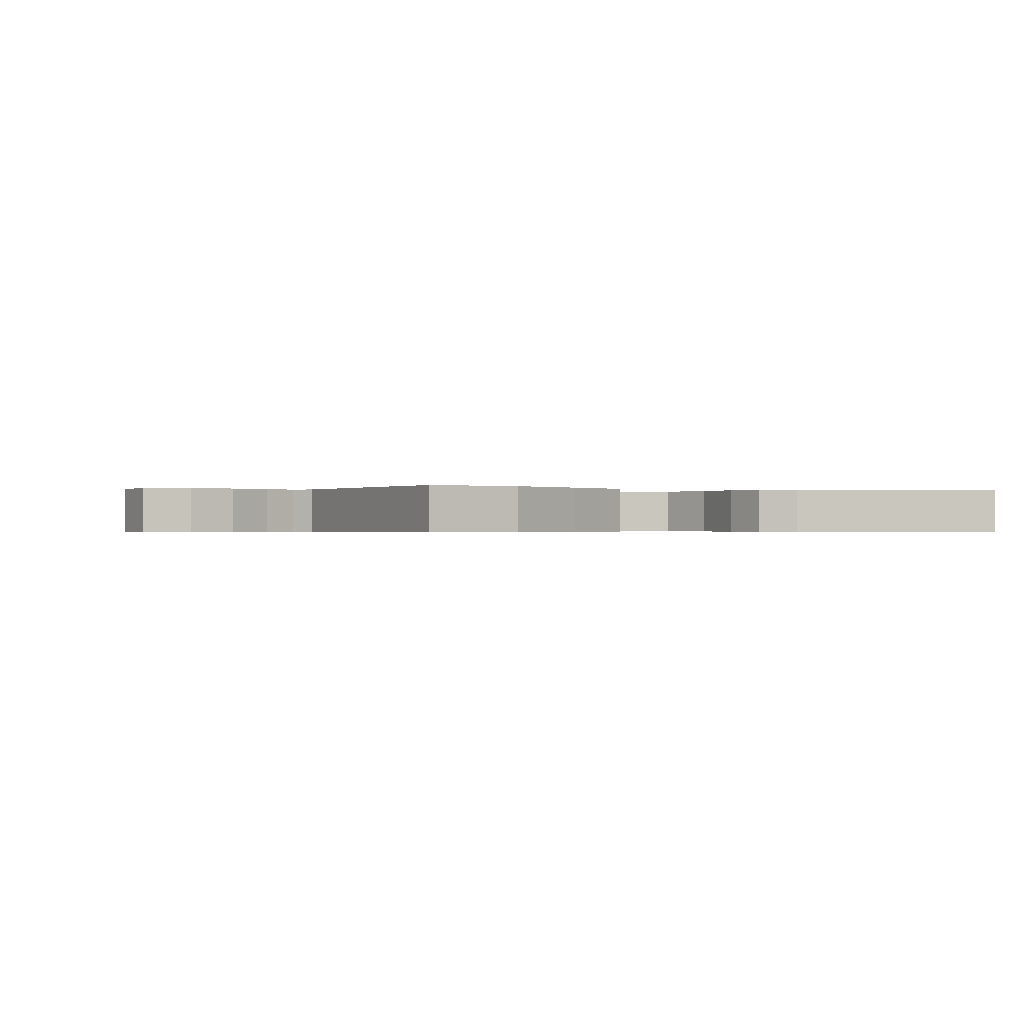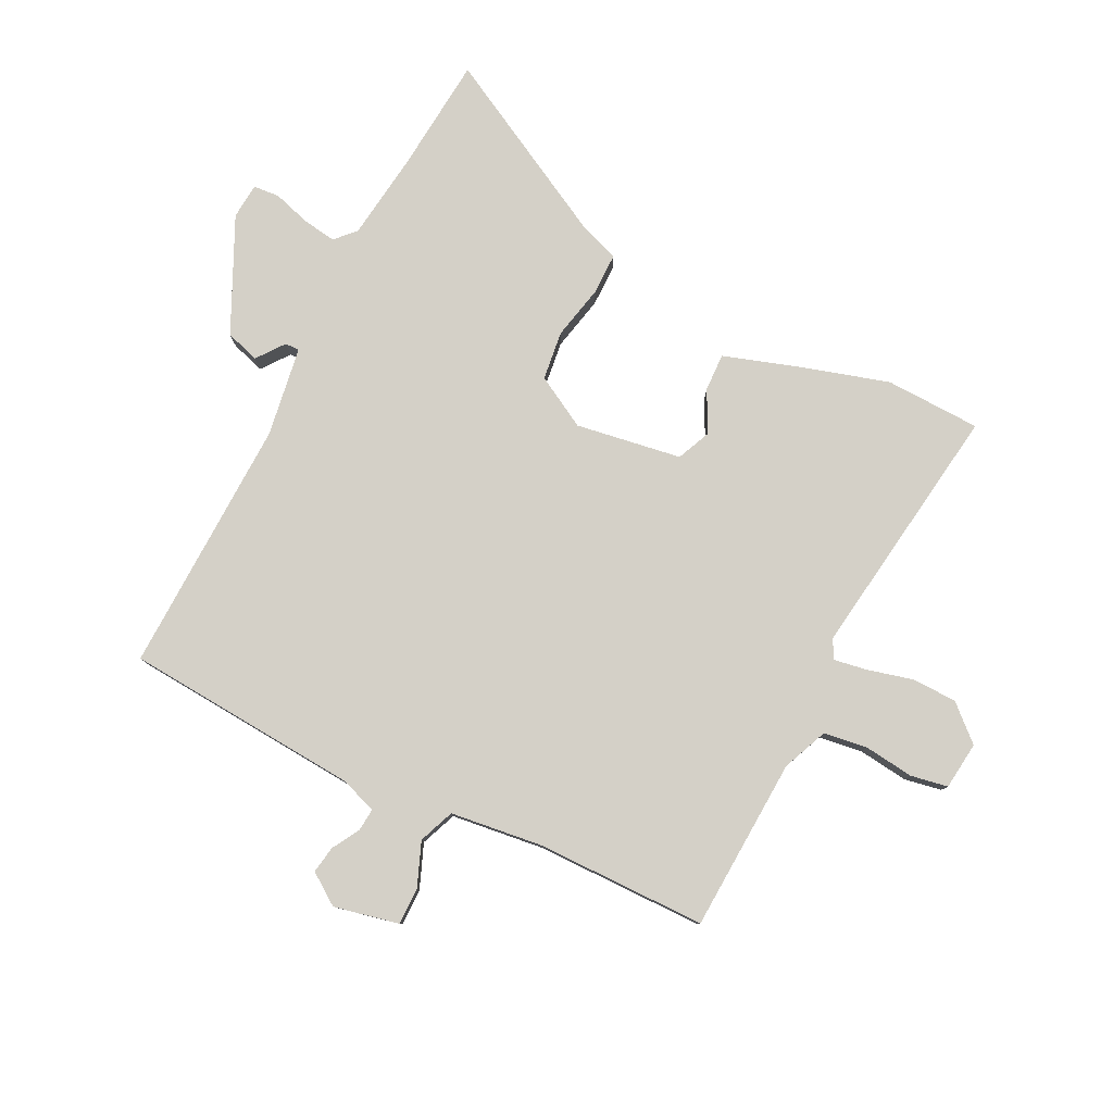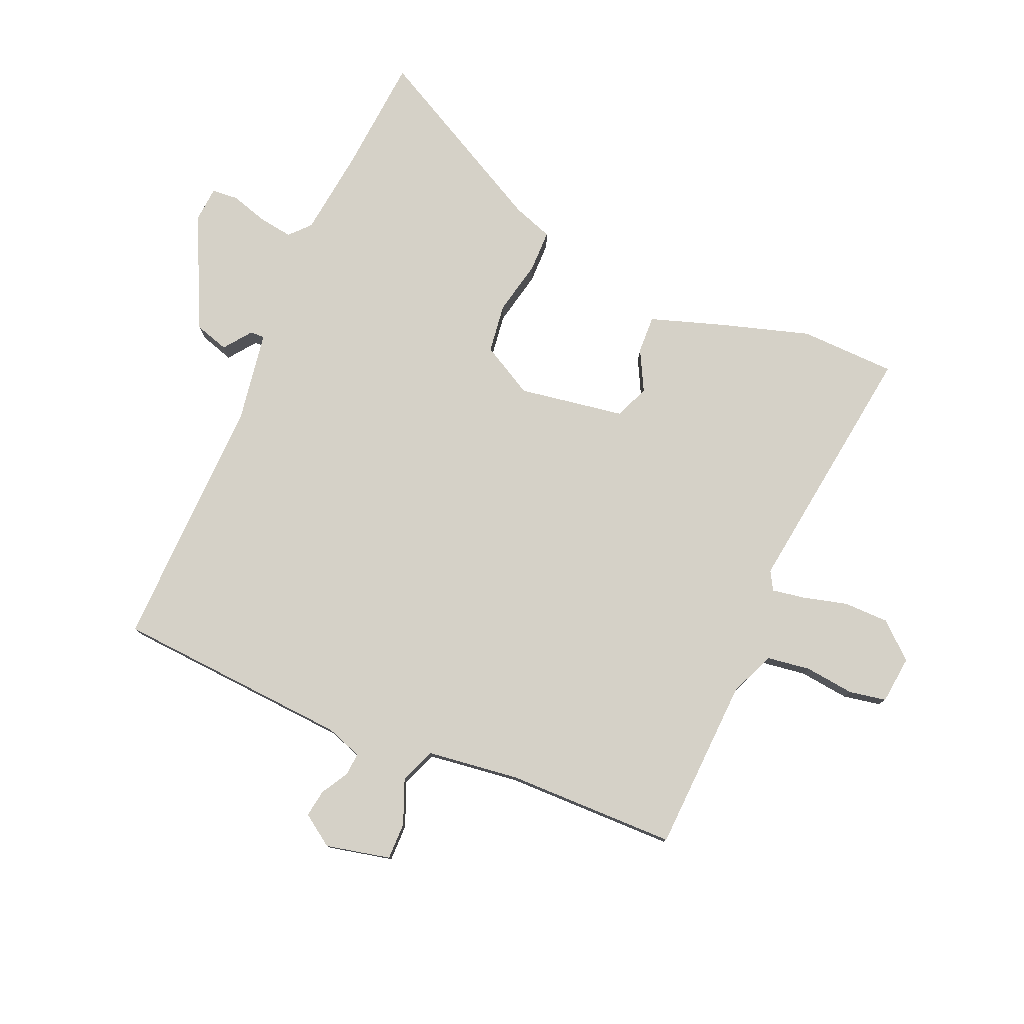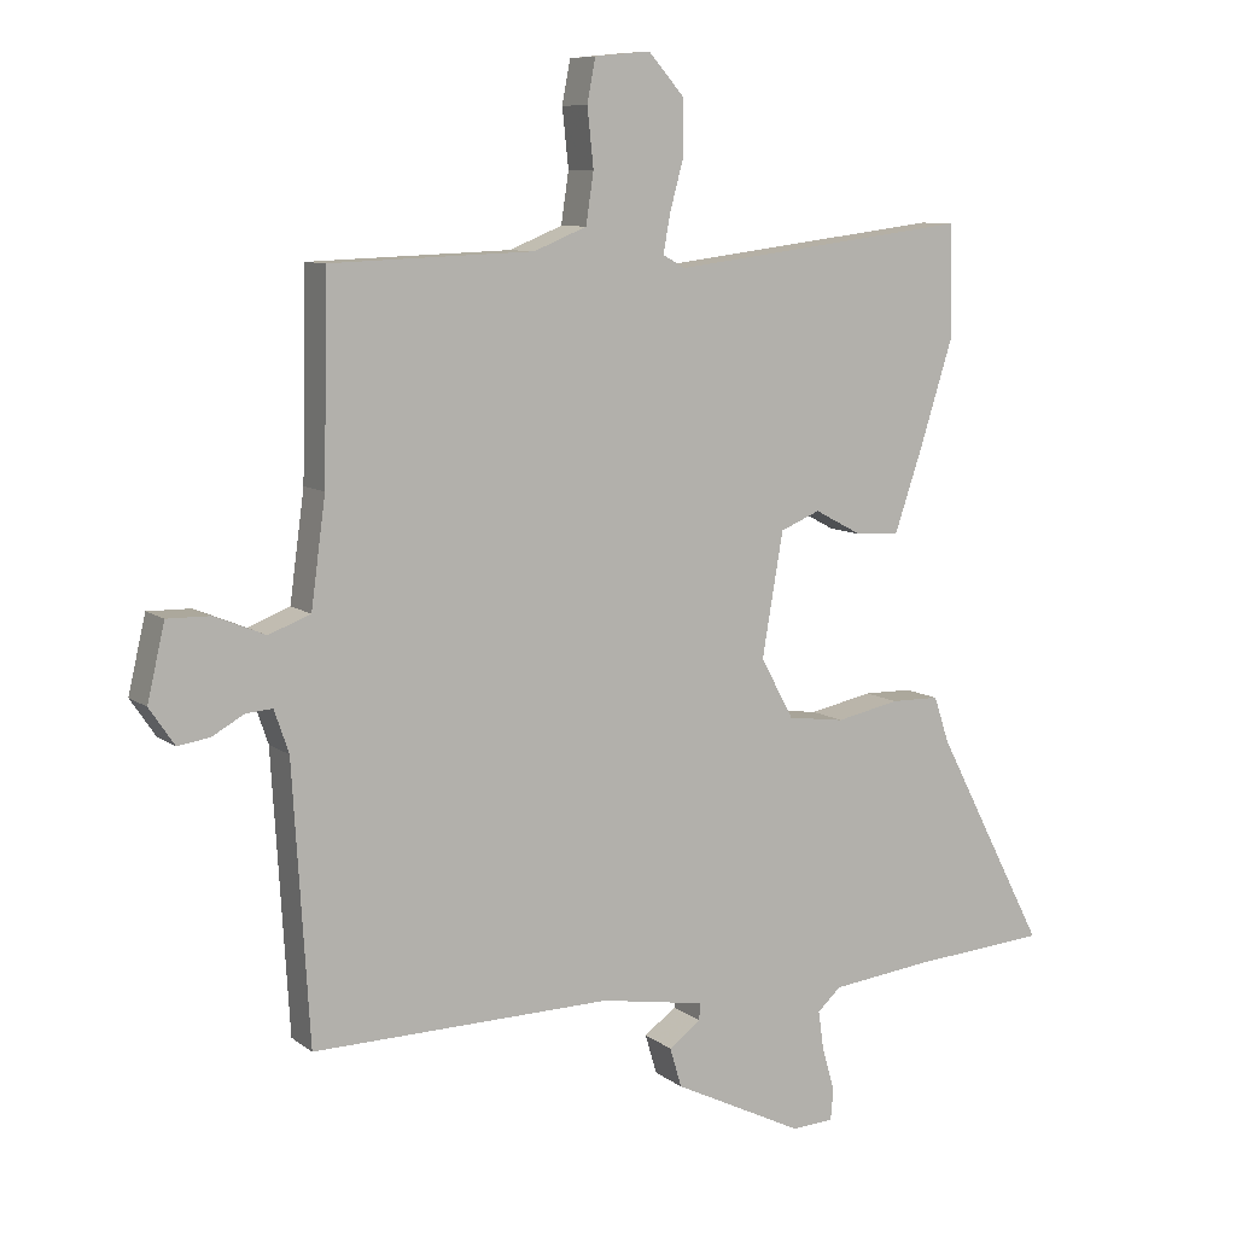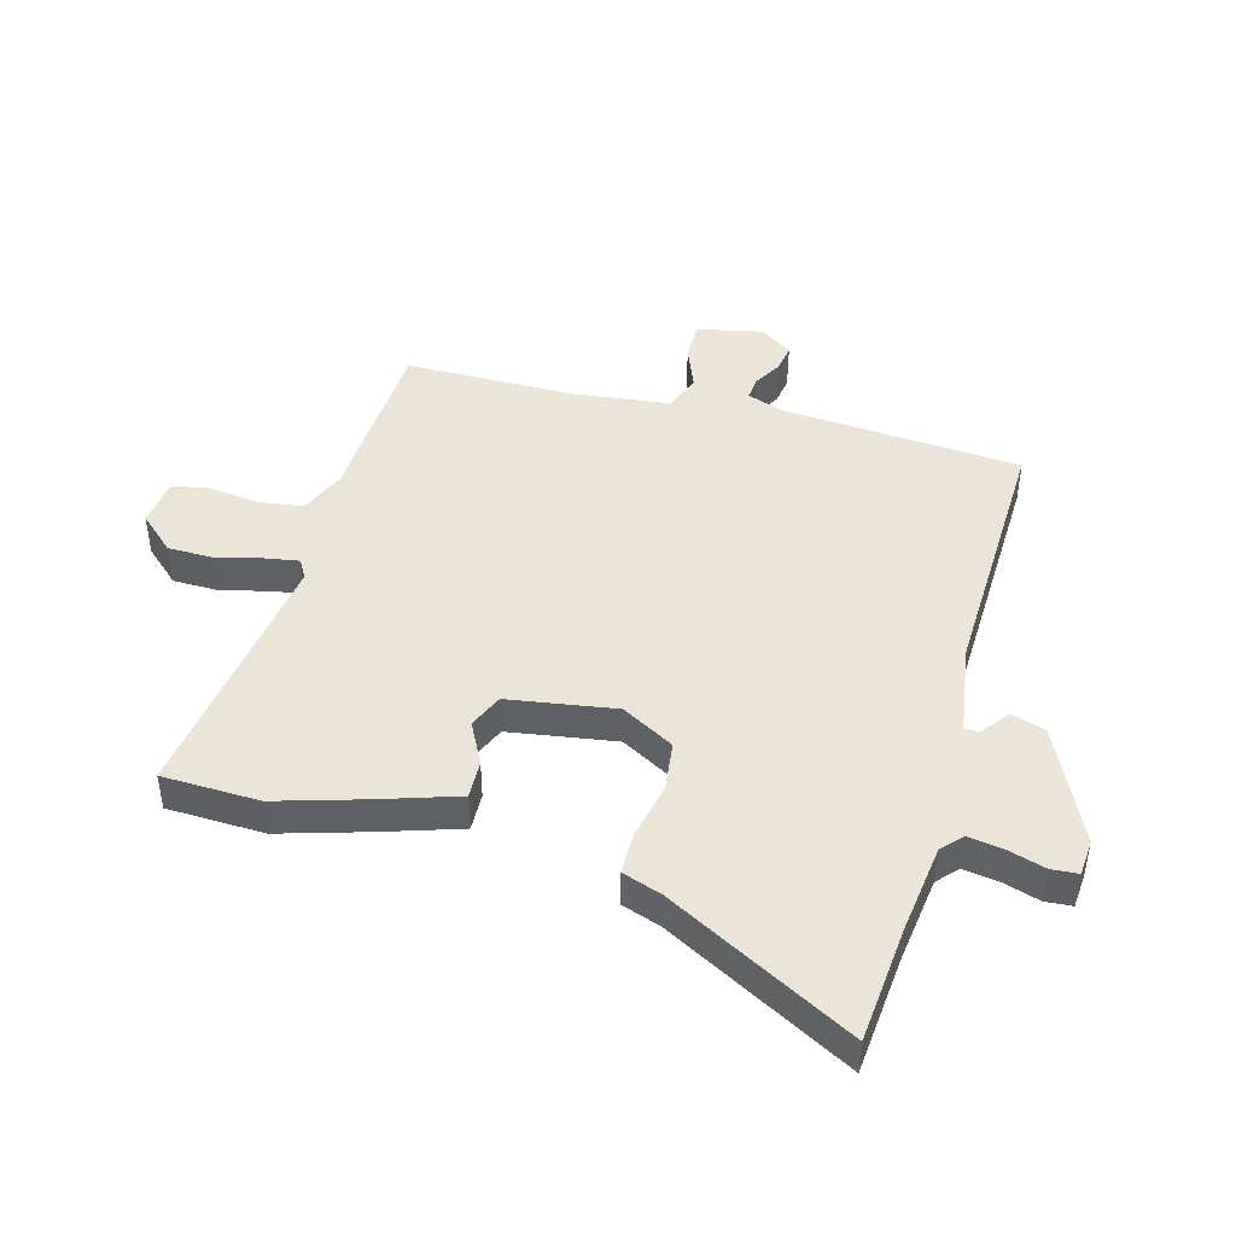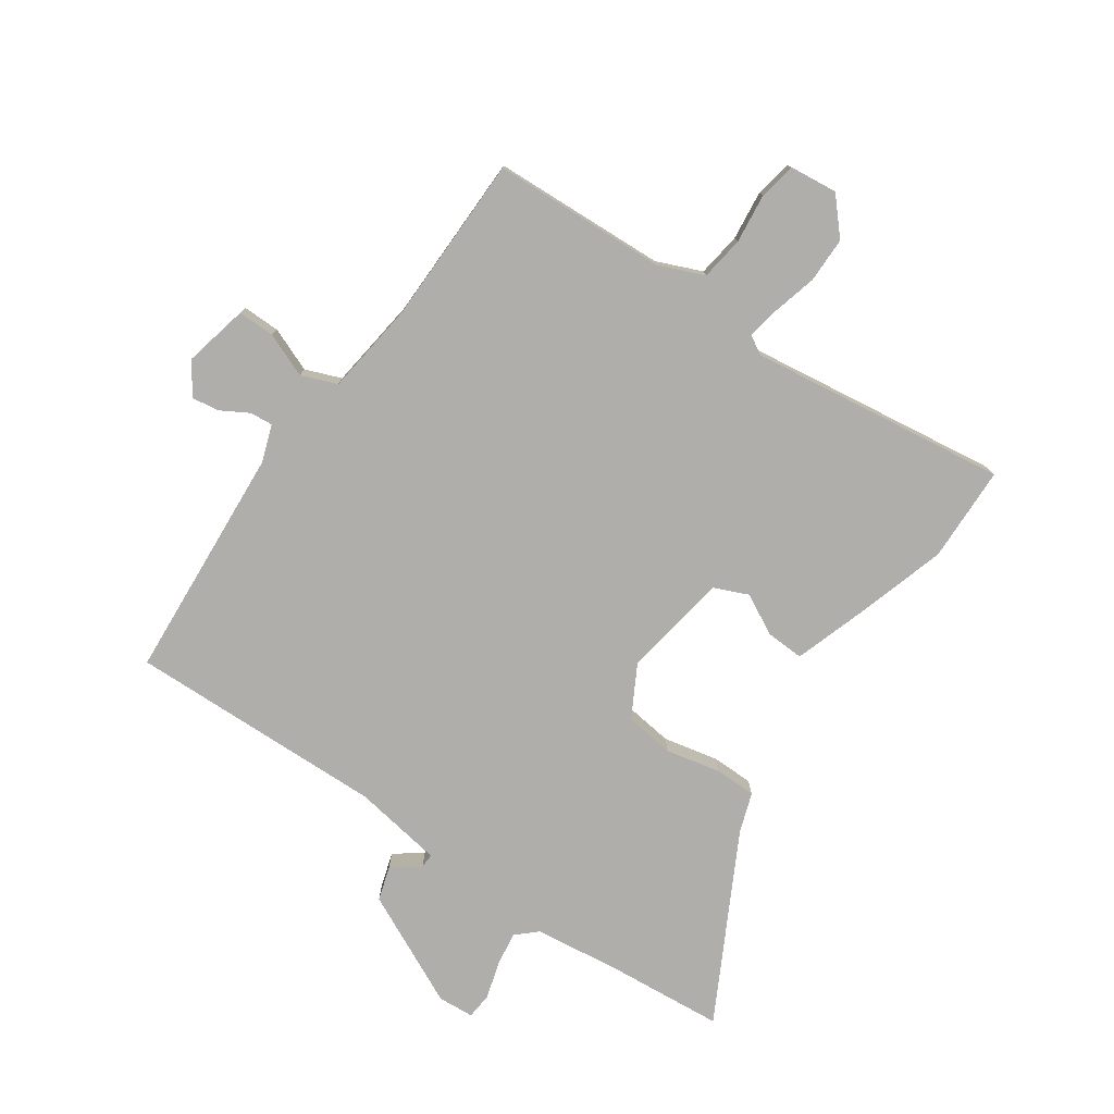
<metadata>
{"format":"obj","ext":"obj","renderer":"f3d","projection":"perspective","resolution":1024,"background":"white","views":[{"elev":-0.4,"azim":53.9,"up":"+Y"},{"elev":79.9,"azim":-62.8,"up":"+Y"},{"elev":78.8,"azim":-66.4,"up":"+Y"},{"elev":8.8,"azim":-28.7,"up":"+Z"},{"elev":45.2,"azim":106.1,"up":"+Y"},{"elev":-77.7,"azim":-34.2,"up":"+Y"}]}
</metadata>
<code>
v -0.446 0.07 0.518
v -0.155 0.07 0.529
v -0.079 0.07 0.56
v -0.068 0.07 0.633
v -0.077 0.07 0.716
v -0.065 0.07 0.778
v 0.015 0.07 0.786
v 0.067 0.07 0.727
v 0.067 0.07 0.651
v 0.047 0.07 0.577
v 0.037 0.07 0.522
v 0.068 0.07 0.504
v 0.499 0.07 0.559
v 0.502 0.07 0.399
v 0.456 0.07 0.252
v 0.414 0.07 0.128
v 0.351 0.07 0.131
v 0.283 0.07 0.167
v 0.226 0.07 0.143
v 0.196 0.07 -0.033
v 0.243 0.07 -0.12
v 0.325 0.07 -0.131
v 0.416 0.07 -0.112
v 0.486 0.07 -0.113
v 0.508 0.07 -0.179
v 0.668 0.07 -0.487
v 0.473 0.07 -0.502
v 0.328 0.07 -0.519
v 0.294 0.07 -0.55
v 0.302 0.07 -0.607
v 0.32 0.07 -0.669
v 0.316 0.07 -0.713
v 0.256 0.07 -0.717
v 0.068 0.07 -0.625
v 0.051 0.07 -0.568
v 0.097 0.07 -0.534
v 0.098 0.07 -0.51
v -0.052 0.07 -0.485
v -0.482 0.07 -0.493
v -0.506 0.07 -0.099
v -0.527 0.07 -0.038
v -0.565 0.07 -0.041
v -0.611 0.07 -0.067
v -0.657 0.07 -0.074
v -0.693 0.07 -0.021
v -0.668 0.07 0.087
v -0.606 0.07 0.086
v -0.533 0.07 0.056
v -0.473 0.07 0.079
v -0.452 0.07 0.233
v -0.446 0 0.518
v -0.155 0 0.529
v -0.079 0 0.56
v -0.068 0 0.633
v -0.077 0 0.716
v -0.065 0 0.778
v 0.015 0 0.786
v 0.067 0 0.727
v 0.067 0 0.651
v 0.047 0 0.577
v 0.037 0 0.522
v 0.068 0 0.504
v 0.499 0 0.559
v 0.502 0 0.399
v 0.456 0 0.252
v 0.414 0 0.128
v 0.351 0 0.131
v 0.283 0 0.167
v 0.226 0 0.143
v 0.196 0 -0.033
v 0.243 0 -0.12
v 0.325 0 -0.131
v 0.416 0 -0.112
v 0.486 0 -0.113
v 0.508 0 -0.179
v 0.668 0 -0.487
v 0.473 0 -0.502
v 0.328 0 -0.519
v 0.294 0 -0.55
v 0.302 0 -0.607
v 0.32 0 -0.669
v 0.316 0 -0.713
v 0.256 0 -0.717
v 0.068 0 -0.625
v 0.051 0 -0.568
v 0.097 0 -0.534
v 0.098 0 -0.51
v -0.052 0 -0.485
v -0.482 0 -0.493
v -0.506 0 -0.099
v -0.527 0 -0.038
v -0.565 0 -0.041
v -0.611 0 -0.067
v -0.657 0 -0.074
v -0.693 0 -0.021
v -0.668 0 0.087
v -0.606 0 0.086
v -0.533 0 0.056
v -0.473 0 0.079
v -0.452 0 0.233
f 46 47 48
f 45 46 48
f 44 45 48
f 43 44 48
f 42 43 48
f 41 42 48 49
f 40 41 49
f 38 39 40 49
f 37 38 49 50
f 34 35 36
f 33 34 36
f 32 33 36
f 31 32 36
f 30 31 36
f 29 30 36 37
f 50 1 2
f 37 50 2
f 29 37 2
f 28 29 2
f 25 26 27
f 25 27 28
f 24 25 28
f 23 24 28
f 22 23 28
f 16 17 18
f 15 16 18
f 14 15 18
f 13 14 18
f 12 13 18
f 11 12 18 19
f 8 9 10
f 7 8 10
f 6 7 10
f 5 6 10
f 4 5 10
f 3 4 10 11
f 11 19 20
f 3 11 20
f 2 3 20
f 21 22 28
f 2 20 21 28
f 98 97 96
f 98 96 95
f 98 95 94
f 98 94 93
f 98 93 92
f 99 98 92 91
f 99 91 90
f 99 90 89 88
f 100 99 88 87
f 86 85 84
f 86 84 83
f 86 83 82
f 86 82 81
f 86 81 80
f 87 86 80 79
f 52 51 100
f 52 100 87
f 52 87 79
f 52 79 78
f 77 76 75
f 78 77 75
f 78 75 74
f 78 74 73
f 78 73 72
f 68 67 66
f 68 66 65
f 68 65 64
f 68 64 63
f 68 63 62
f 69 68 62 61
f 60 59 58
f 60 58 57
f 60 57 56
f 60 56 55
f 60 55 54
f 61 60 54 53
f 70 69 61
f 70 61 53
f 70 53 52
f 78 72 71
f 78 71 70 52
f 1 51 52 2
f 2 52 53 3
f 3 53 54 4
f 4 54 55 5
f 5 55 56 6
f 6 56 57 7
f 7 57 58 8
f 8 58 59 9
f 9 59 60 10
f 10 60 61 11
f 11 61 62 12
f 12 62 63 13
f 13 63 64 14
f 14 64 65 15
f 15 65 66 16
f 16 66 67 17
f 17 67 68 18
f 18 68 69 19
f 19 69 70 20
f 20 70 71 21
f 21 71 72 22
f 22 72 73 23
f 23 73 74 24
f 24 74 75 25
f 25 75 76 26
f 26 76 77 27
f 27 77 78 28
f 28 78 79 29
f 29 79 80 30
f 30 80 81 31
f 31 81 82 32
f 32 82 83 33
f 33 83 84 34
f 34 84 85 35
f 35 85 86 36
f 36 86 87 37
f 37 87 88 38
f 38 88 89 39
f 39 89 90 40
f 40 90 91 41
f 41 91 92 42
f 42 92 93 43
f 43 93 94 44
f 44 94 95 45
f 45 95 96 46
f 46 96 97 47
f 47 97 98 48
f 48 98 99 49
f 49 99 100 50
f 50 100 51 1

</code>
